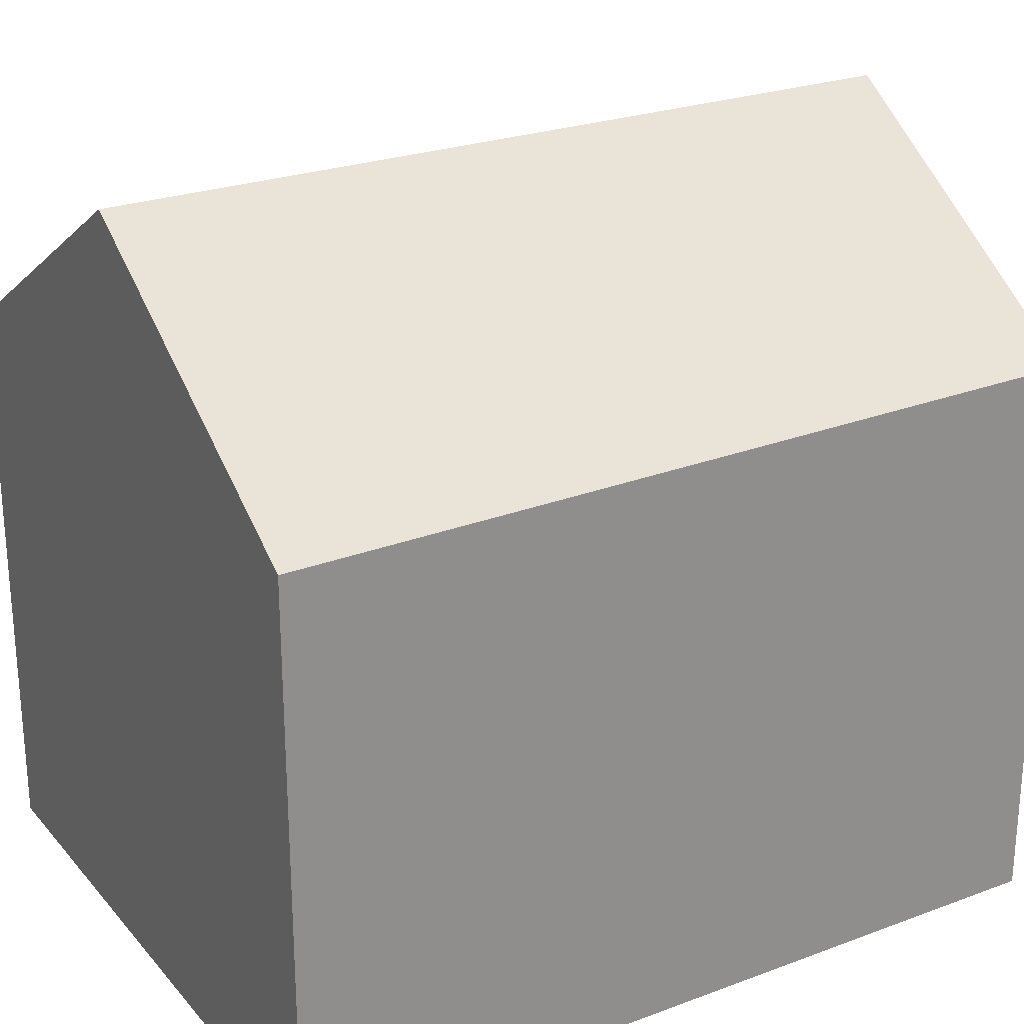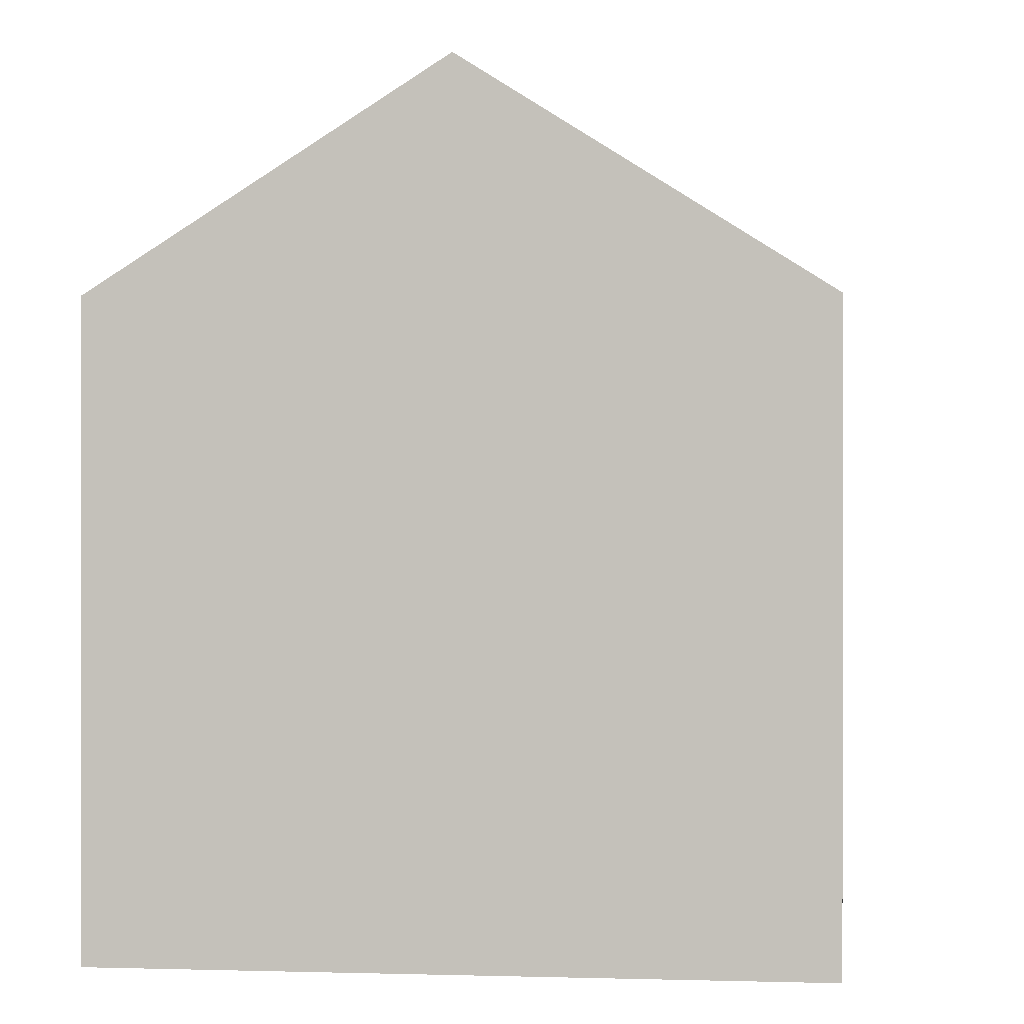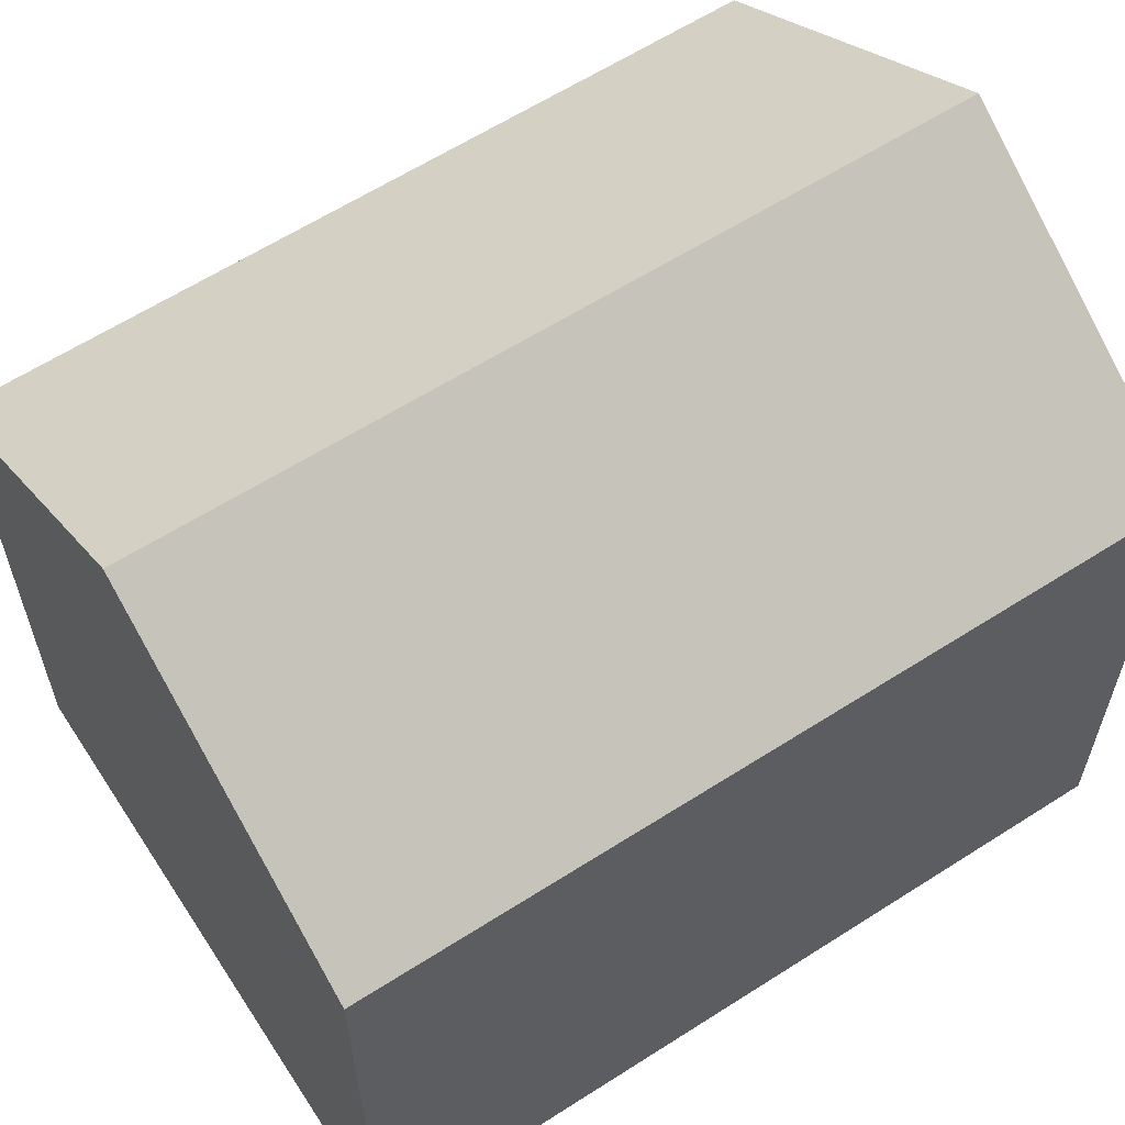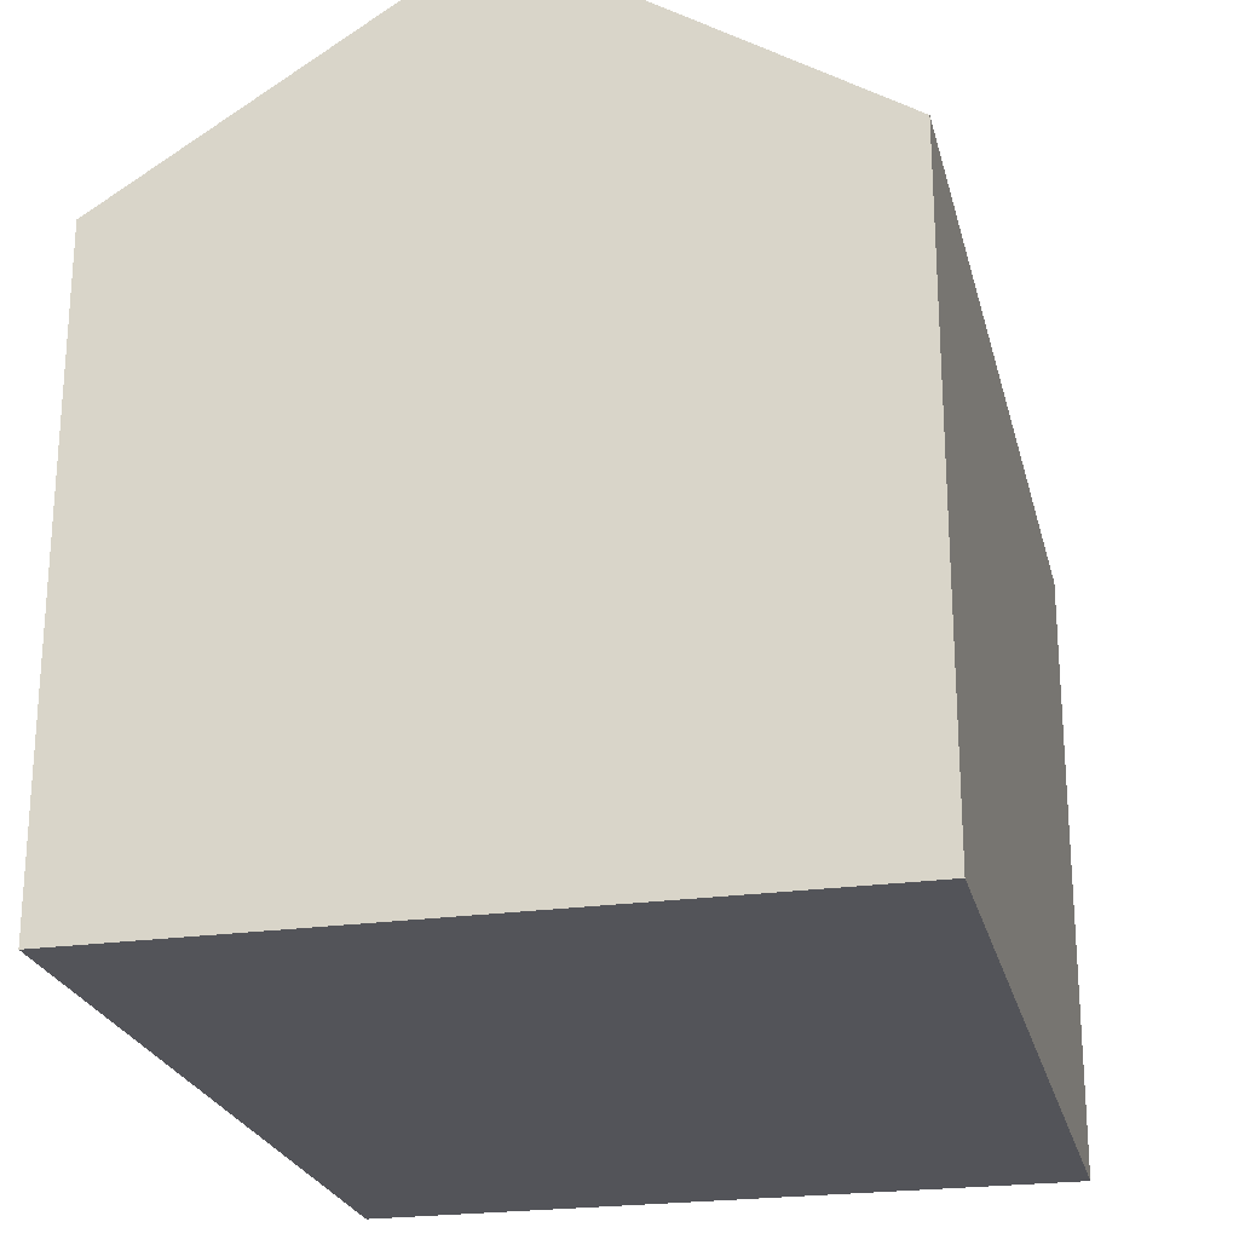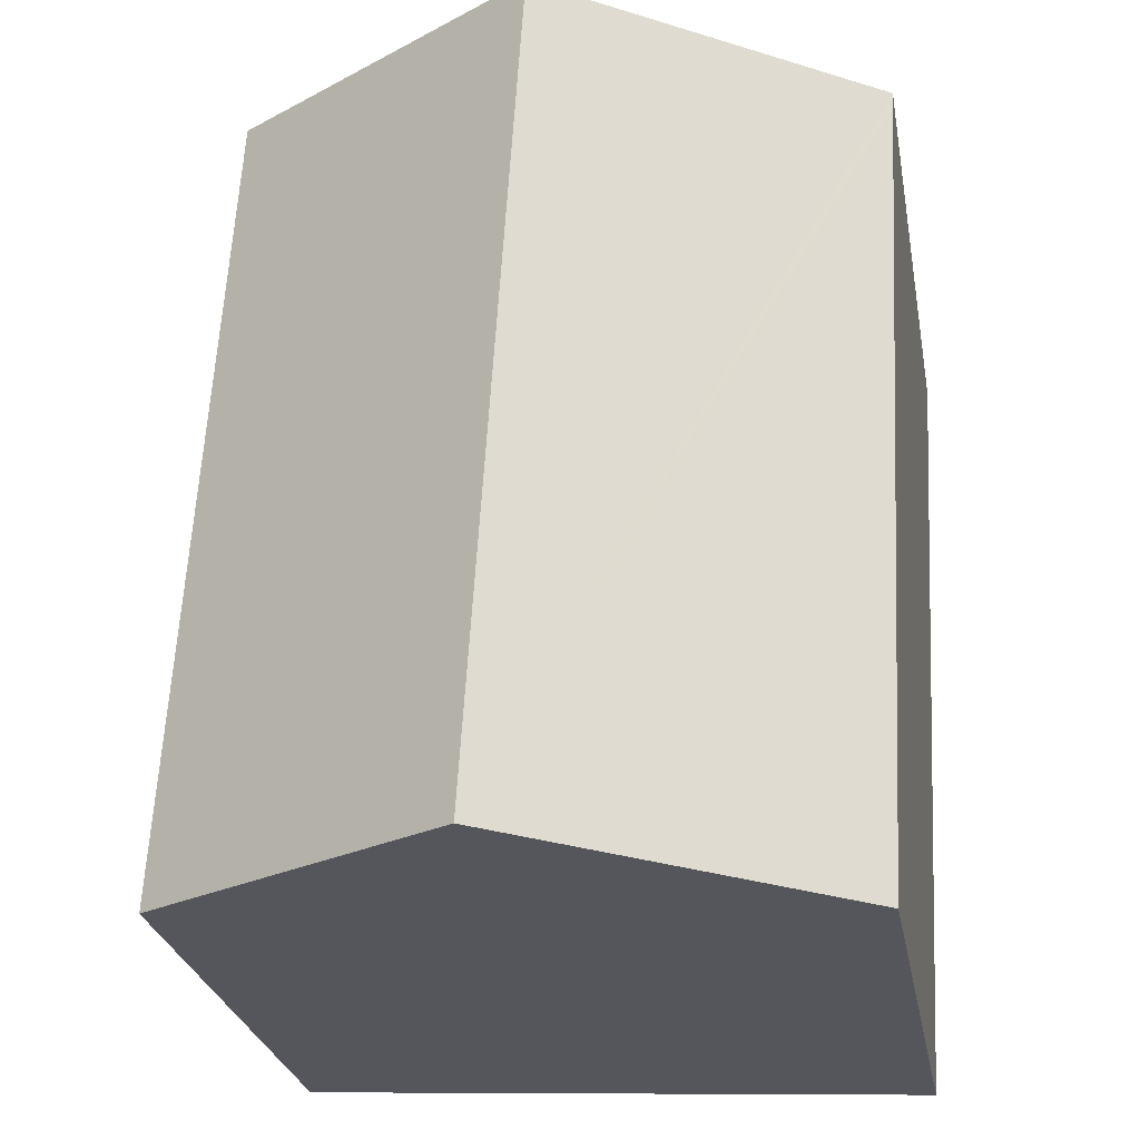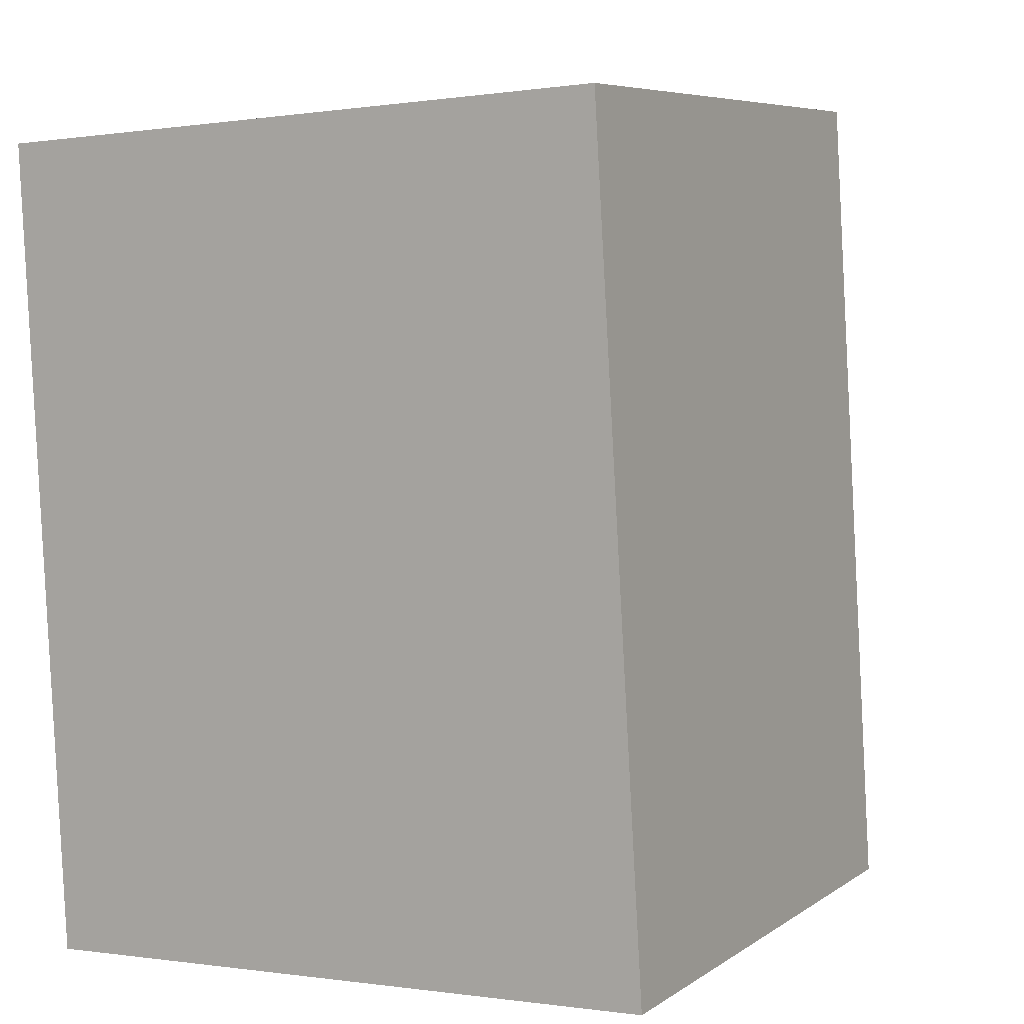
<metadata>
{"format":"obj","ext":"obj","renderer":"f3d","projection":"perspective","resolution":1024,"background":"white","views":[{"elev":25.4,"azim":-123.8,"up":"+Y"},{"elev":0.2,"azim":3.1,"up":"+Y"},{"elev":60.8,"azim":53.3,"up":"+Y"},{"elev":-23.7,"azim":9.7,"up":"+Y"},{"elev":-26.8,"azim":-169.9,"up":"+Z"},{"elev":6.6,"azim":29.0,"up":"+Z"}]}
</metadata>
<code>
v  0.542 7.911 -11.03
v  0.854 8.093 -11.41
v  0.562 7.908 -11.43
v  0.017 7.998 -0.339
v  1.019 8.197 -11.4
v  5.171 10.82 -11.18
v  0.011 7.999 -0.226
v  0 8 4.899e-16
v  4.46 10.82 0.28
v  9.698 7.957 -10.87
v  8.989 7.957 0.565
v  9.702 7.957 -10.94
v  0 0 0
v  0.011 1.384e-17 -0.226
v  0.017 2.076e-17 -0.339
v  0.542 6.754e-16 -11.03
v  0.562 6.997e-16 -11.43
v  8.989 -3.46e-17 0.565
v  4.46 -1.715e-17 0.28
v  9.698 6.657e-16 -10.87
v  9.702 6.696e-16 -10.94
v  5.171 6.845e-16 -11.18
v  1.019 6.982e-16 -11.4
v  0.854 6.987e-16 -11.41
g defaultobject
f 1 2 3
f 2 1 4
f 2 4 5
f 5 4 6
f 6 4 7
f 6 7 8
f 6 8 9
f 10 9 11
f 9 10 6
f 6 10 12
f 7 13 8
f 13 7 14
f 14 7 4
f 14 4 15
f 15 4 1
f 15 1 16
f 16 1 3
f 16 3 17
f 8 11 9
f 11 8 13
f 11 13 18
f 18 13 19
f 18 10 11
f 10 18 20
f 10 20 12
f 12 20 21
f 21 6 12
f 6 21 5
f 5 21 22
f 5 22 2
f 2 22 3
f 3 22 17
f 17 22 23
f 17 23 24
f 20 22 21
f 22 20 18
f 22 18 23
f 23 18 24
f 24 18 17
f 17 18 16
f 16 18 15
f 15 18 19
f 15 19 13
f 15 13 14

</code>
